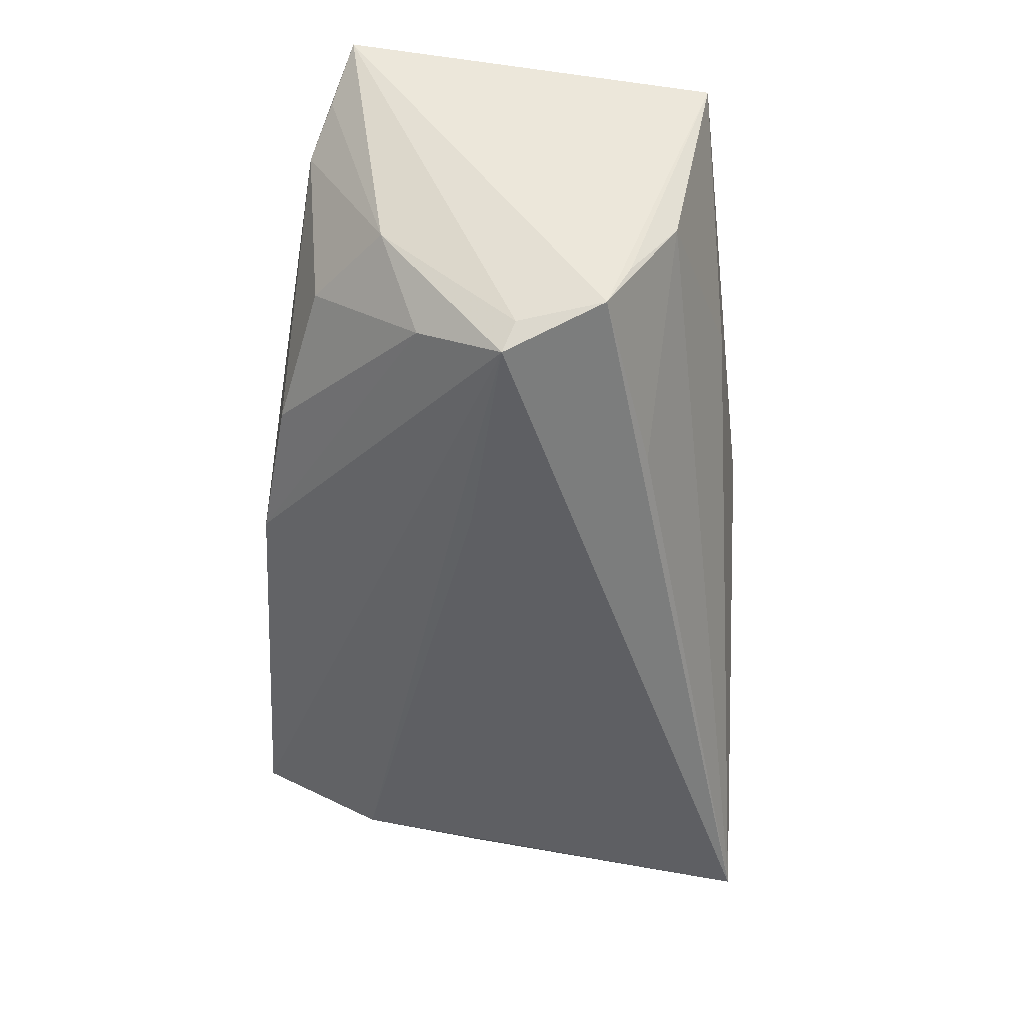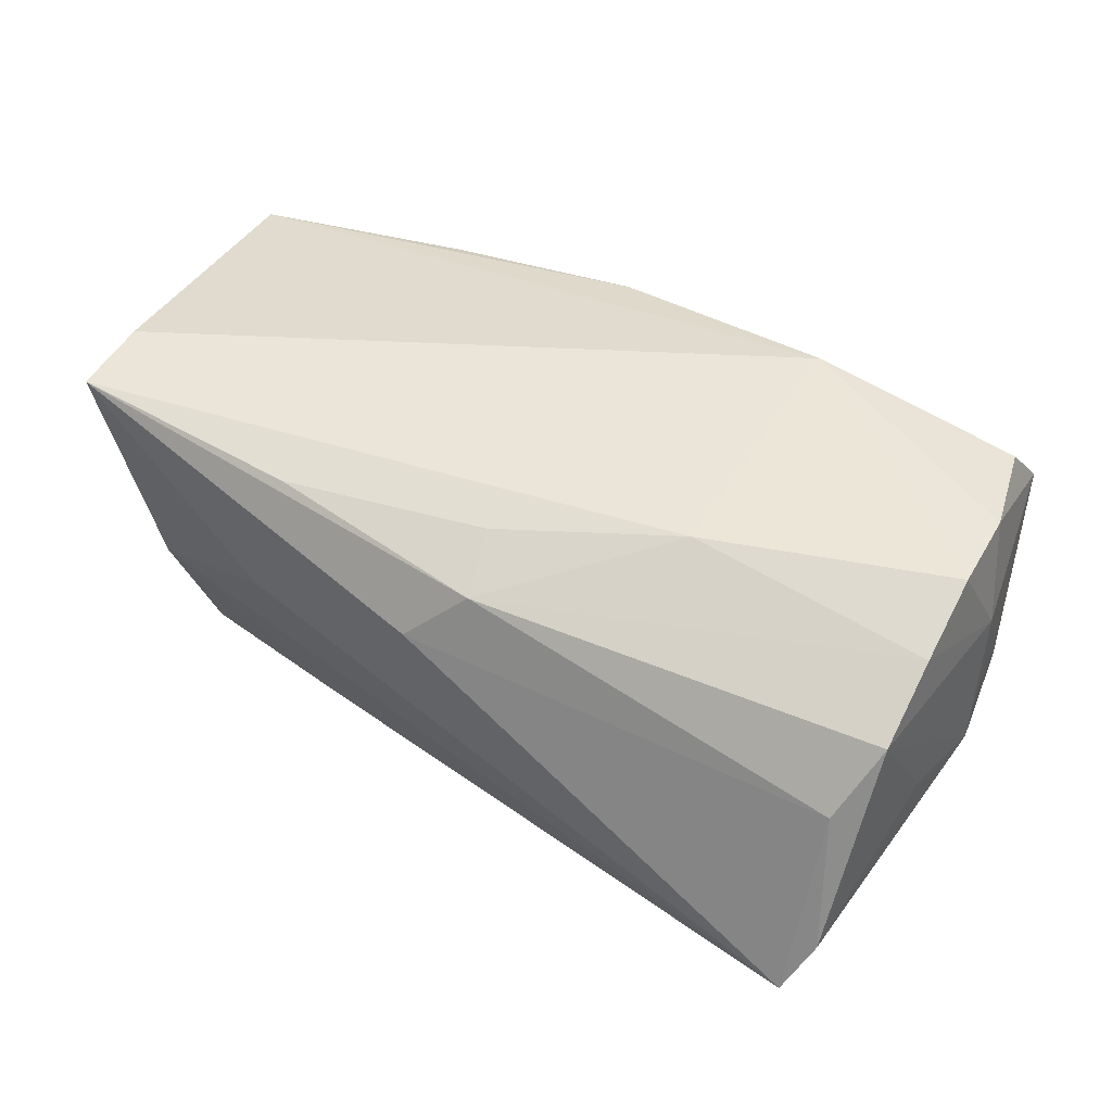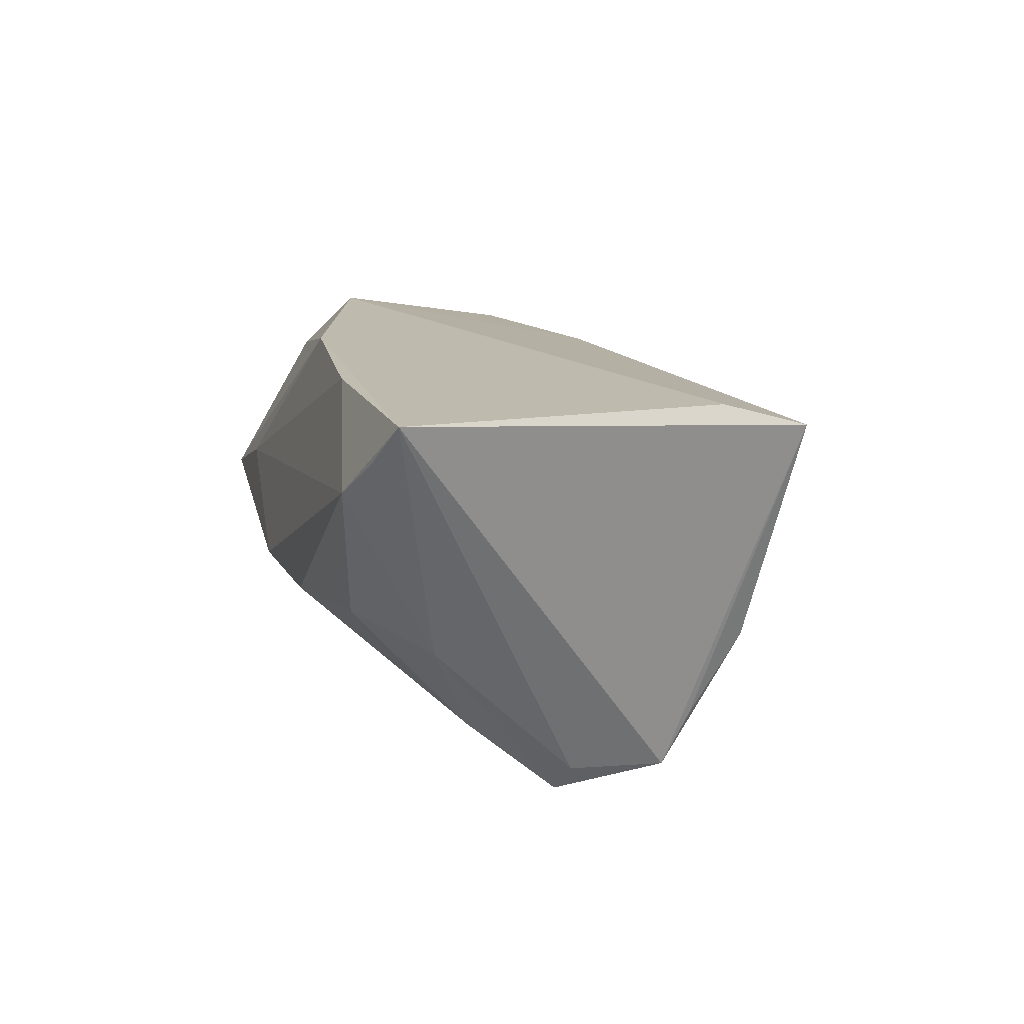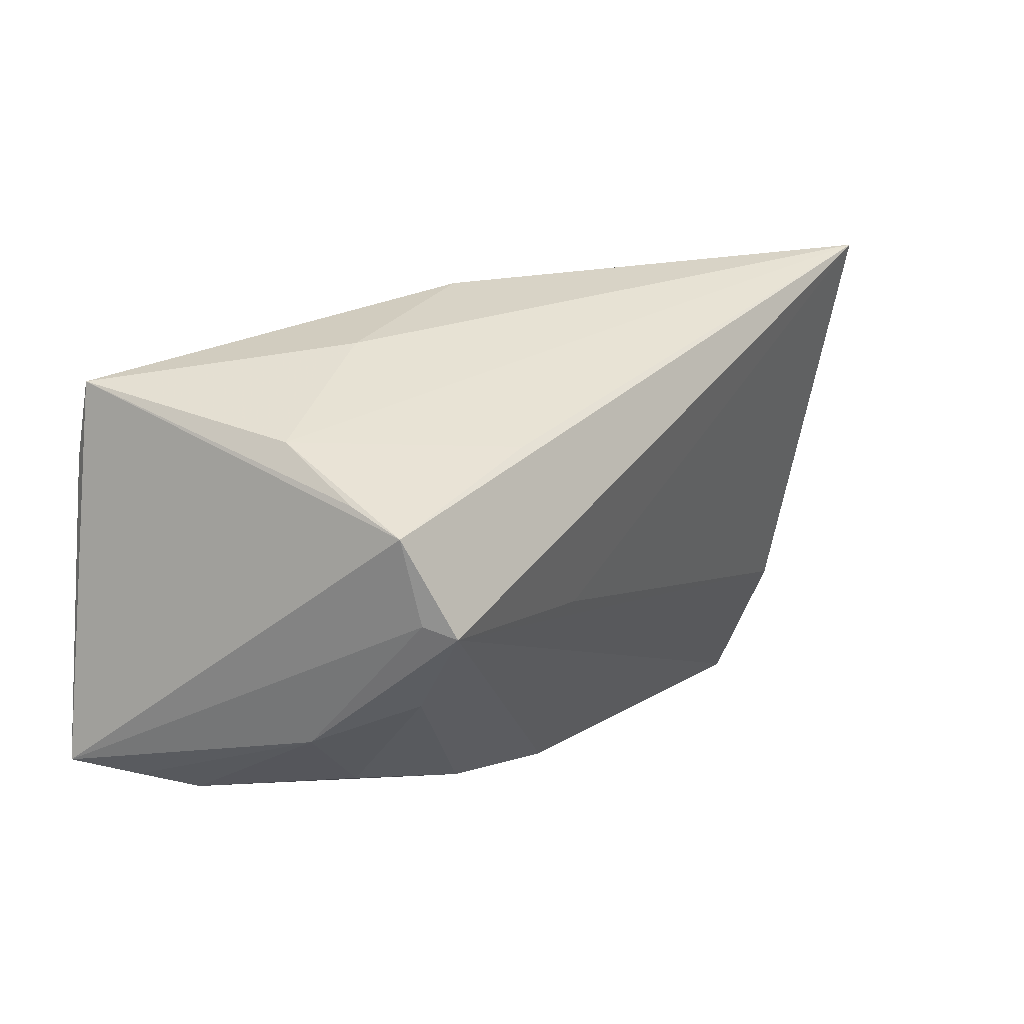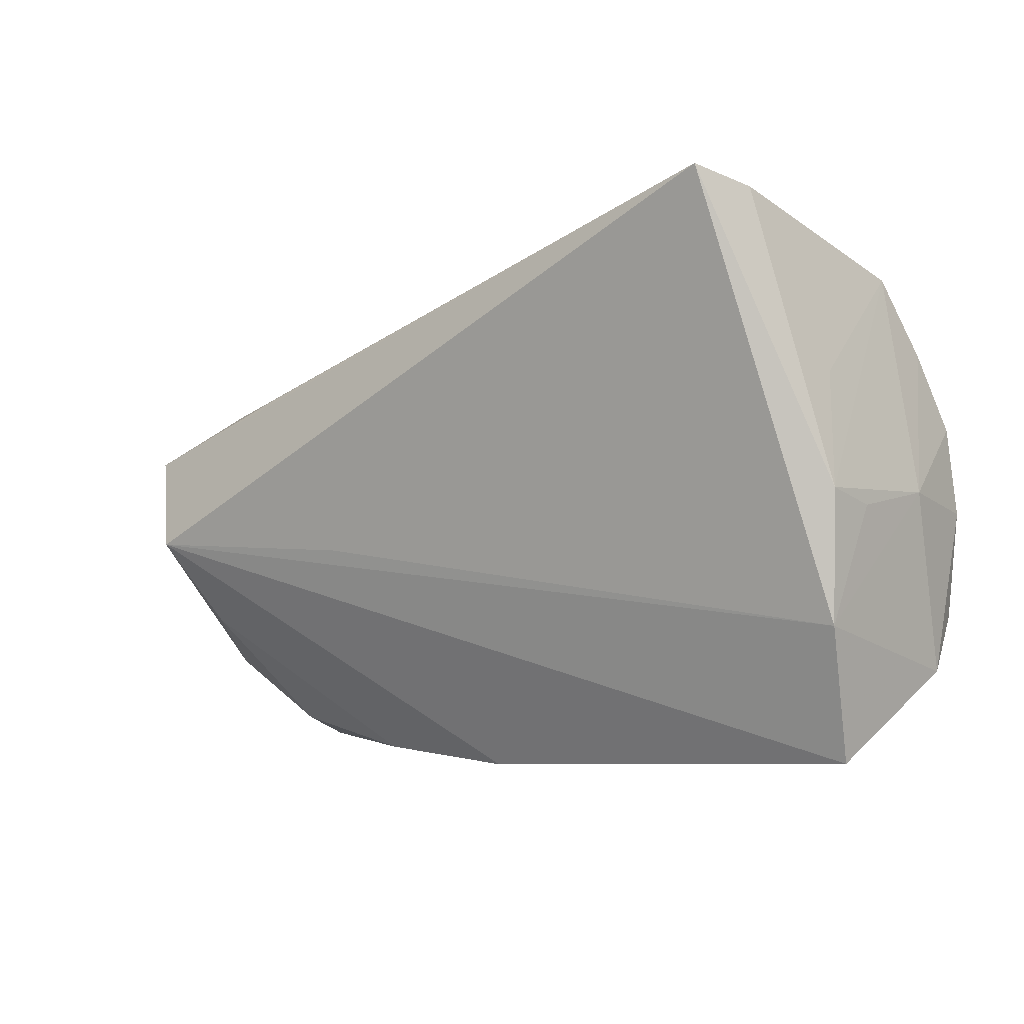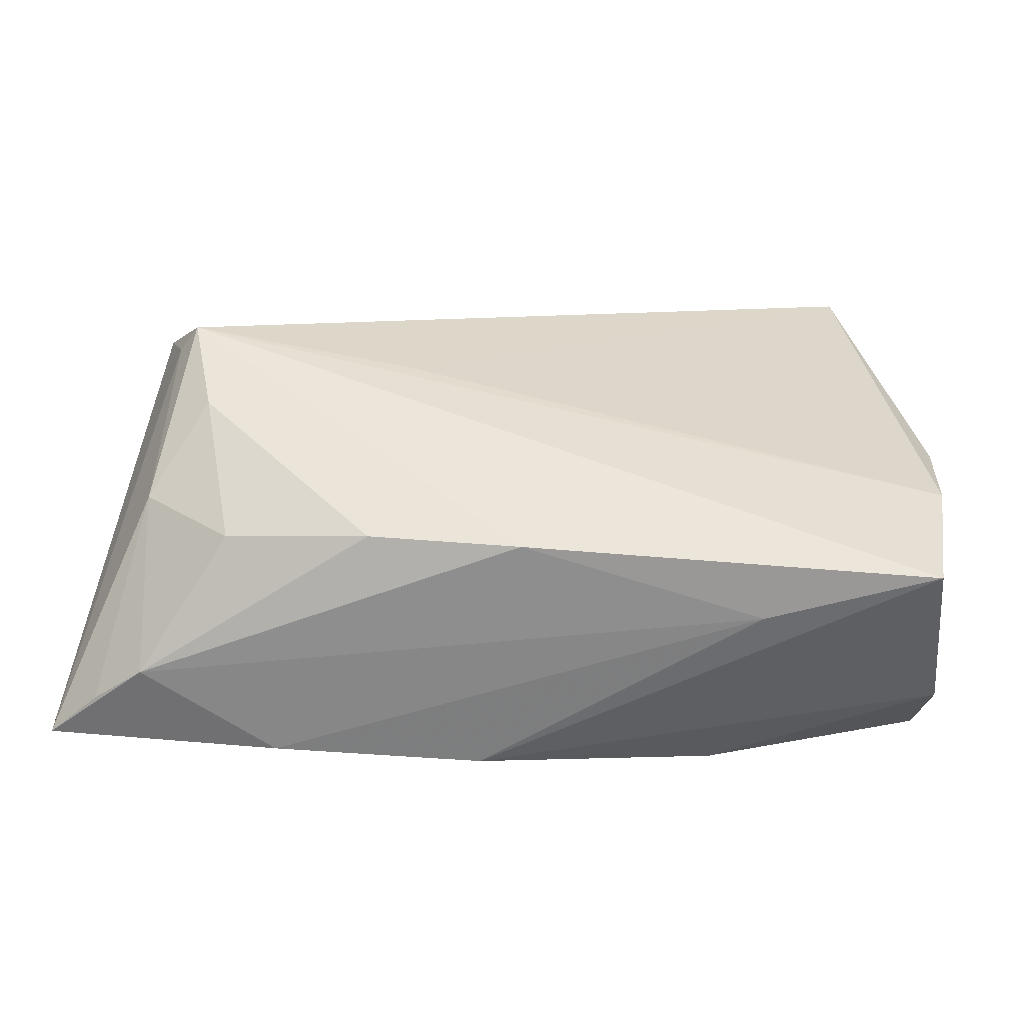
<metadata>
{"format":"obj","ext":"obj","renderer":"f3d","projection":"perspective","resolution":1024,"background":"white","views":[{"elev":-50.8,"azim":86.7,"up":"+Z"},{"elev":33.7,"azim":-153.6,"up":"+Z"},{"elev":15.7,"azim":78.2,"up":"+Z"},{"elev":13.1,"azim":125.5,"up":"+Y"},{"elev":-7.2,"azim":-143.2,"up":"+Y"},{"elev":-76.5,"azim":176.3,"up":"+Y"}]}
</metadata>
<code>
v 0.0448 -0.02776 0.01291
v 0.03964 -0.01307 -0.01736
v 0.02898 0.02562 0.000274
v -0.02491 -0.01762 0.0227
v 0.04588 -0.01789 -0.006182
v -0.04269 0.0331 -0.02825
v -0.001664 0.02863 0.009414
v 0.05334 0.02242 0.02015
v 0.02444 0.02498 0.01556
v -0.05172 -0.002071 -0.01417
v -0.04815 -0.03247 -0.005996
v 0.04819 0.01142 -0.01467
v 0.0006281 -0.03247 -0.006582
v -0.04981 0.0248 0.002472
v 0.005948 0.03032 0.003138
v 0.04805 0.01738 -0.005401
v -0.05224 -0.003404 -0.007531
v -0.05102 0.0166 0.009097
v 0.02608 0.0152 -0.02182
v -0.04608 0.03129 -0.02215
v -0.05239 -0.002119 0.01619
v -0.02813 -0.03155 0.0004605
v -0.05014 0.01155 -0.01185
v -0.05039 -0.01731 -0.01245
v 0.04752 0.008446 -0.02091
v -0.05032 -0.01459 0.01749
v -0.0005998 0.02205 0.01452
v -0.05324 -0.0008421 0.003924
v 0.01842 -0.03012 -0.006098
v 0.03536 -0.02594 -0.003919
v -0.02263 0.01534 0.01592
v 0.04273 -0.003226 -0.02499
v 0.02851 -0.02556 0.02227
v 0.003719 -0.02517 0.02245
v -0.04548 0.02901 -0.0055
v 0.01551 -0.005486 -0.022
v 0.05615 -0.02304 0.0227
v 0.0449 -0.001763 -0.02177
v -0.05204 0.008042 0.0146
v -0.05133 -0.02145 0.01162
v 0.05049 -0.02538 0.01723
v 0.05265 0.01311 0.0227
f 32 6 25
f 25 38 32
f 25 8 37
f 37 38 25
f 37 8 42
f 42 4 37
f 37 4 34
f 18 28 39
f 5 38 37
f 32 38 5
f 30 5 1
f 29 1 13
f 30 1 29
f 10 6 24
f 32 13 11
f 11 24 32
f 31 42 8
f 4 42 31
f 31 39 4
f 31 7 18
f 18 39 31
f 21 39 28
f 26 4 21
f 4 39 21
f 41 5 37
f 37 1 41
f 41 1 5
f 30 29 2
f 32 5 2
f 2 5 30
f 2 13 32
f 2 29 13
f 36 6 32
f 32 24 36
f 36 24 6
f 17 28 10
f 10 24 17
f 17 24 28
f 8 25 12
f 6 3 16
f 16 12 25
f 16 3 8
f 8 12 16
f 15 3 6
f 6 35 15
f 15 35 7
f 15 7 8
f 8 3 15
f 13 1 22
f 22 11 13
f 34 11 22
f 40 34 4
f 40 11 34
f 40 4 26
f 26 21 40
f 40 21 28
f 28 24 40
f 24 11 40
f 20 35 6
f 20 6 10
f 10 23 20
f 18 7 14
f 7 35 14
f 35 20 14
f 14 20 23
f 14 28 18
f 14 23 10
f 10 28 14
f 8 7 9
f 19 25 6
f 6 16 19
f 19 16 25
f 34 22 33
f 33 22 1
f 37 34 33
f 33 1 37
f 7 31 27
f 27 9 7
f 27 31 8
f 8 9 27

</code>
